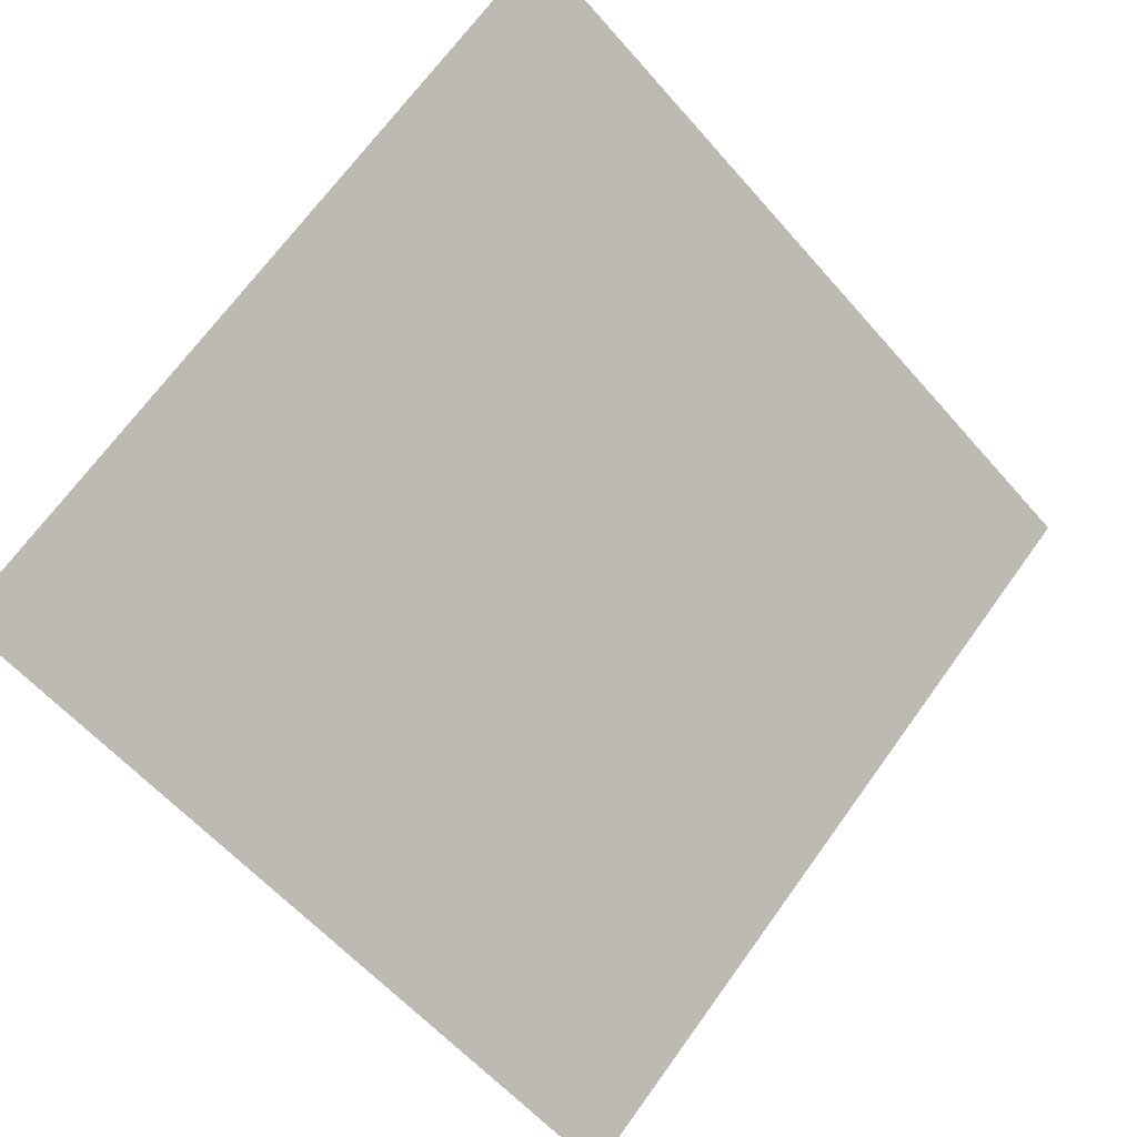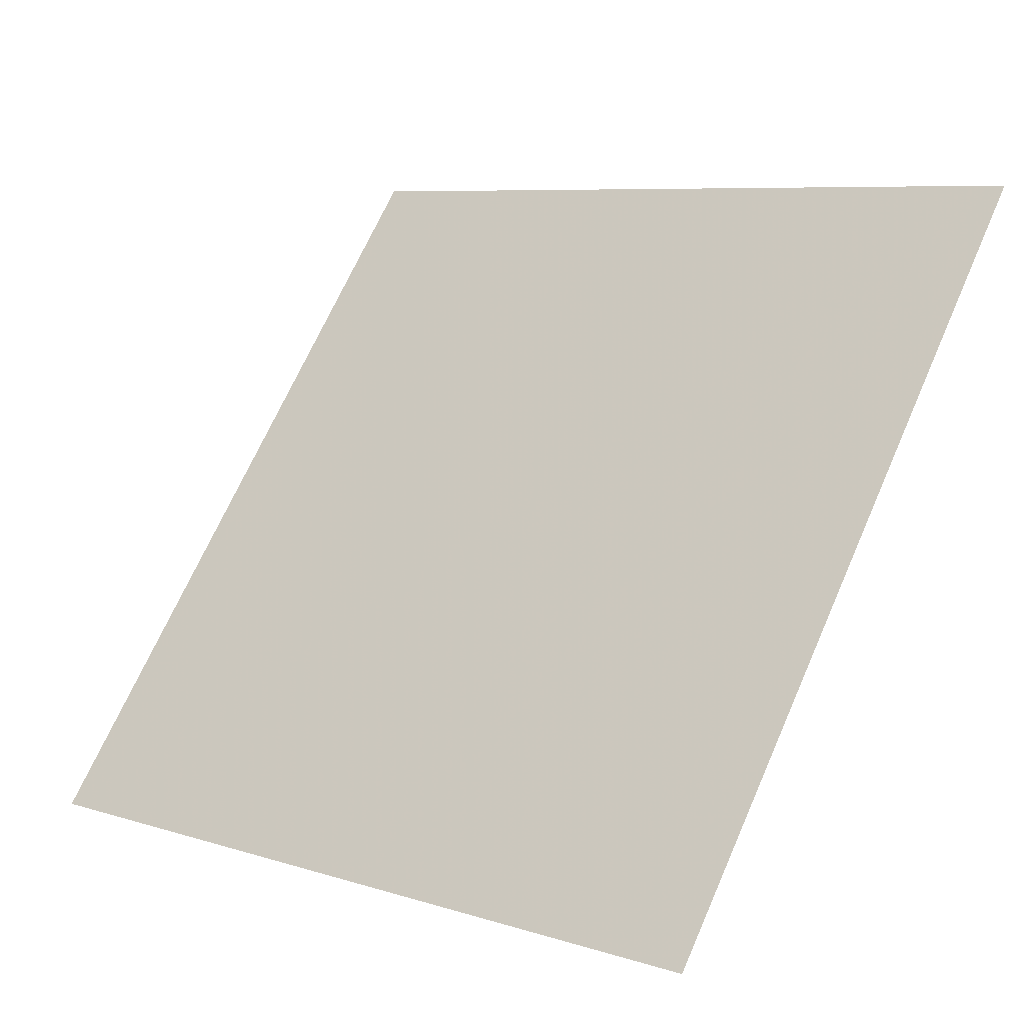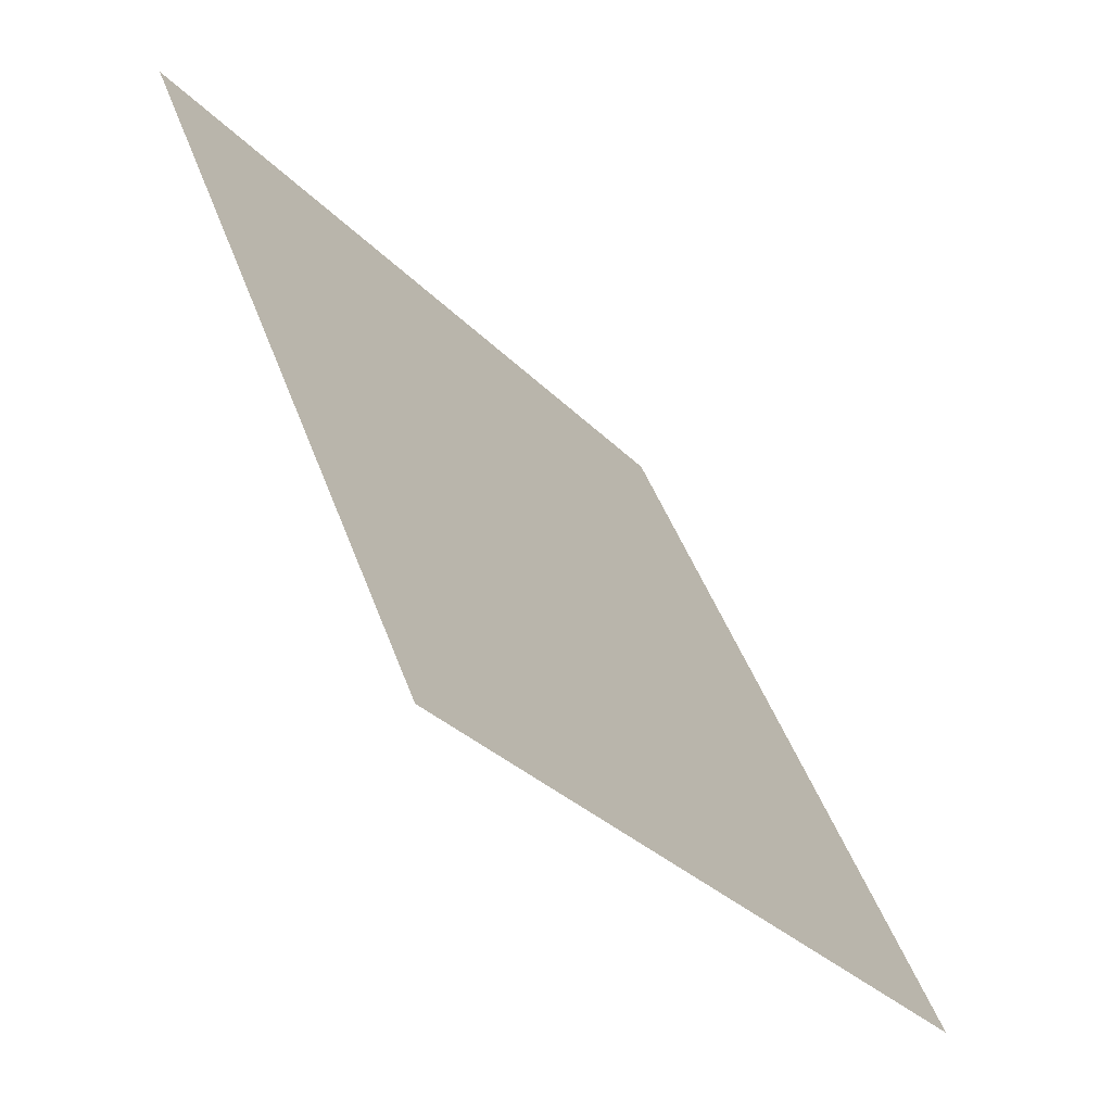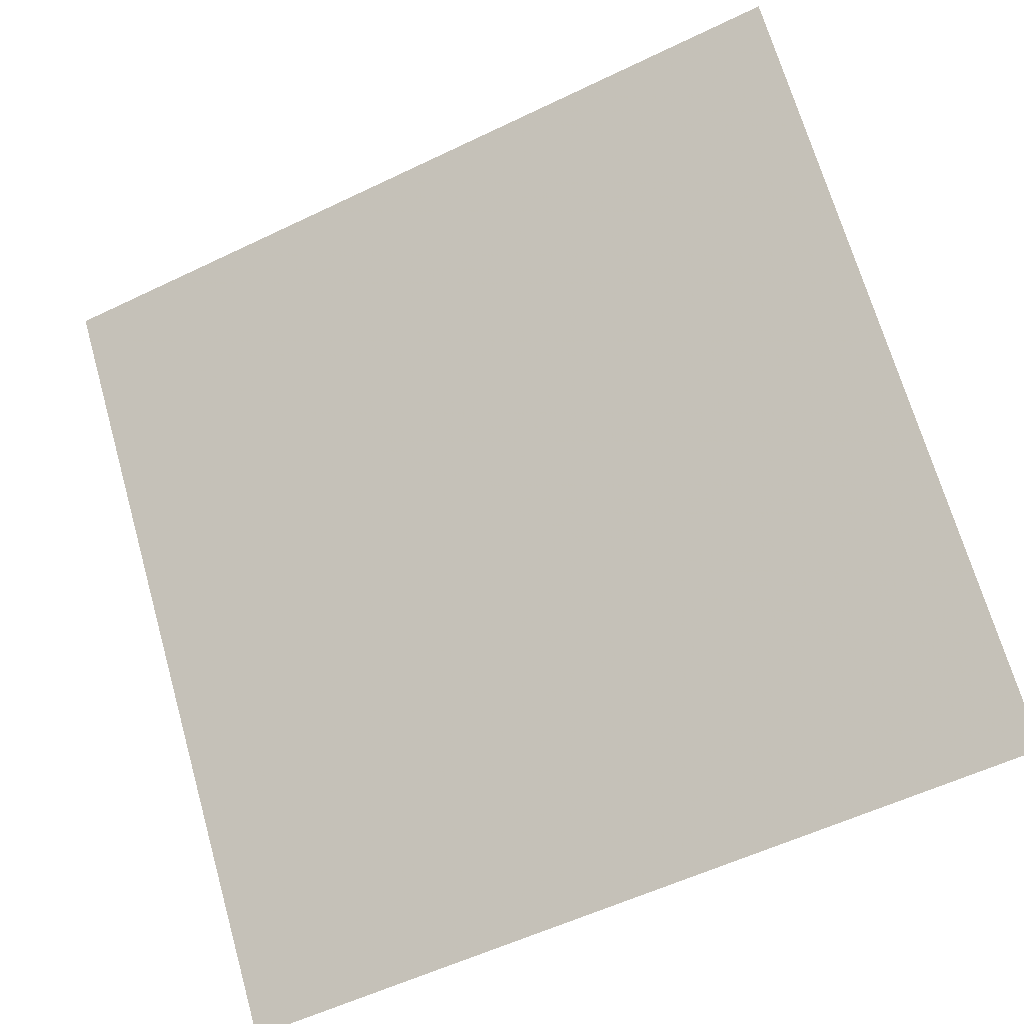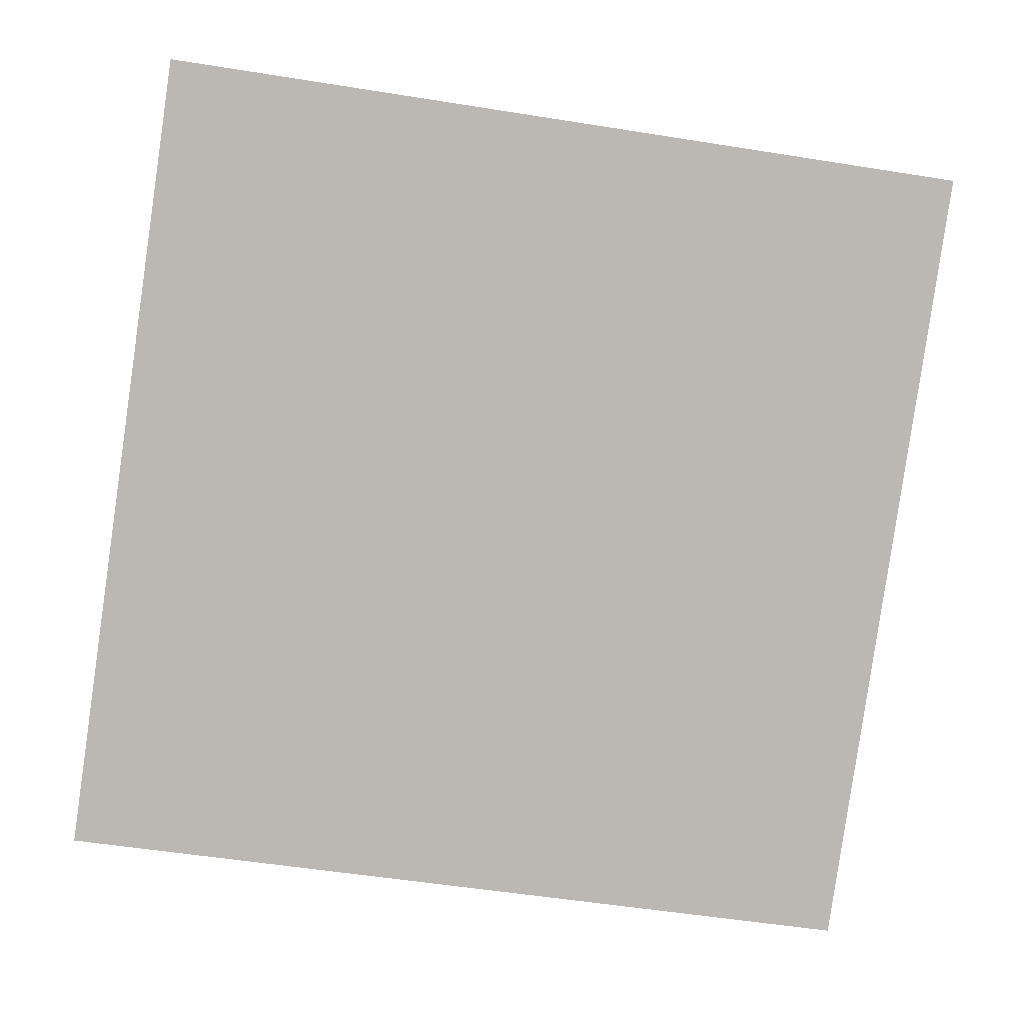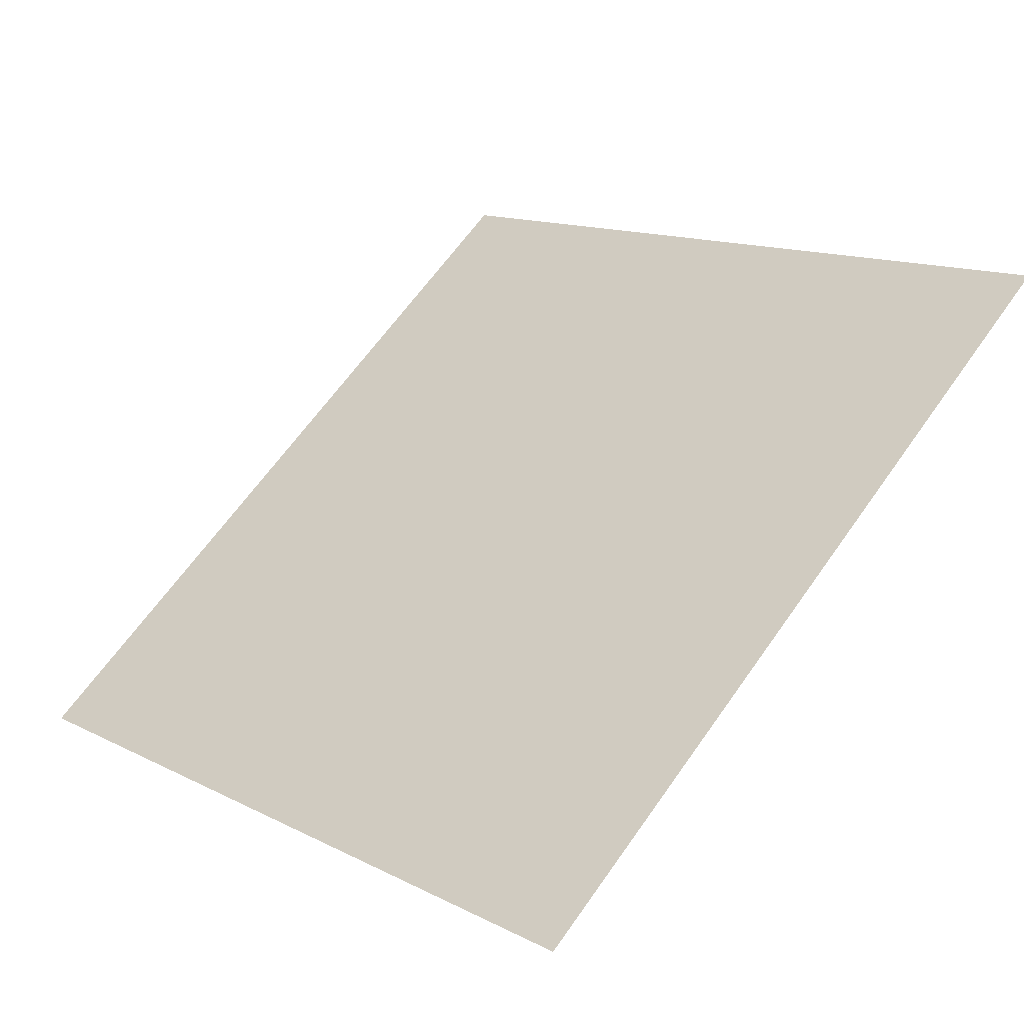
<metadata>
{"format":"obj","ext":"obj","renderer":"f3d","projection":"perspective","resolution":1024,"background":"white","views":[{"elev":67.9,"azim":126.5,"up":"+Y"},{"elev":6.7,"azim":40.4,"up":"+Z"},{"elev":45.9,"azim":-110.4,"up":"+Z"},{"elev":-55.0,"azim":-154.6,"up":"+Z"},{"elev":-45.8,"azim":-9.0,"up":"+Y"},{"elev":66.2,"azim":-54.3,"up":"+Y"}]}
</metadata>
<code>
v 0.005625 0.9667 0.7489
v -0.0009351 0.9668 0.749
v -0.000816 0.9708 0.7542
v 0.005744 0.9706 0.7542
f 4 3 2 1

</code>
